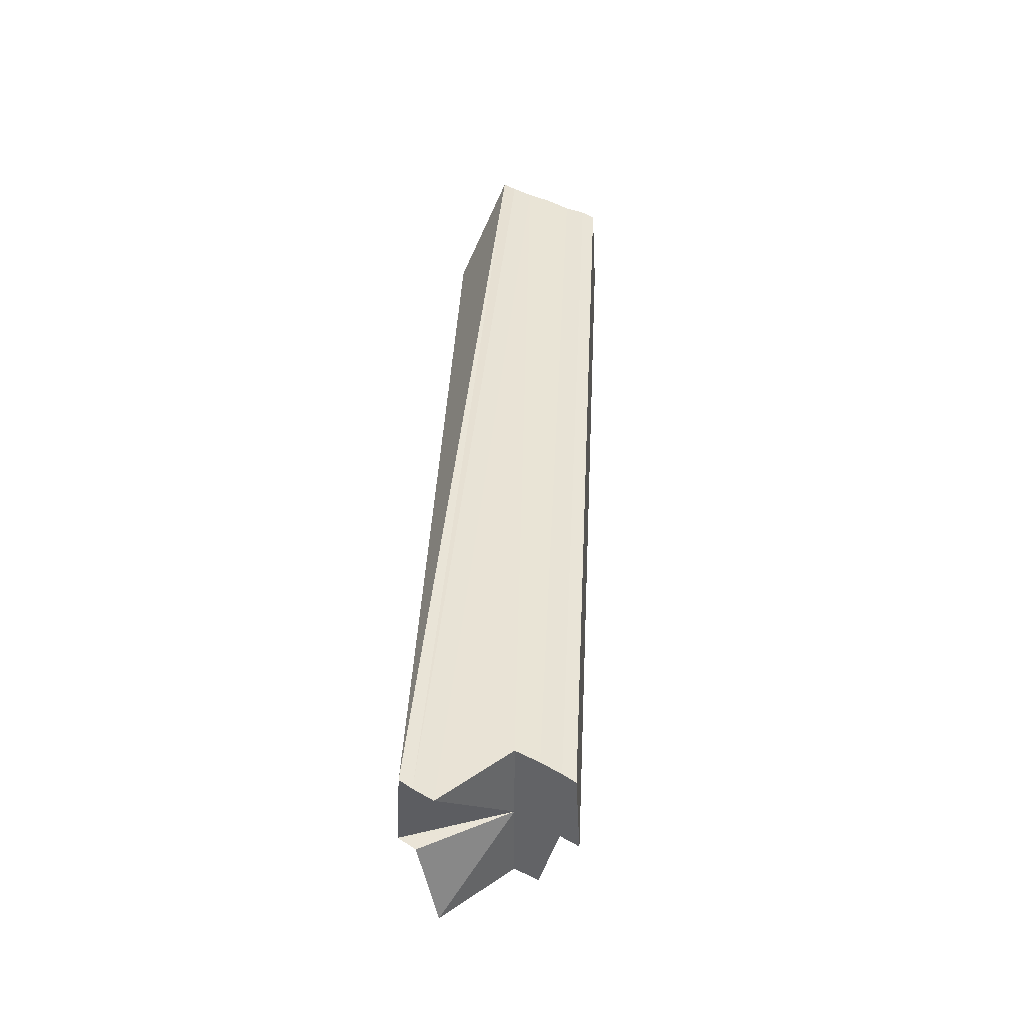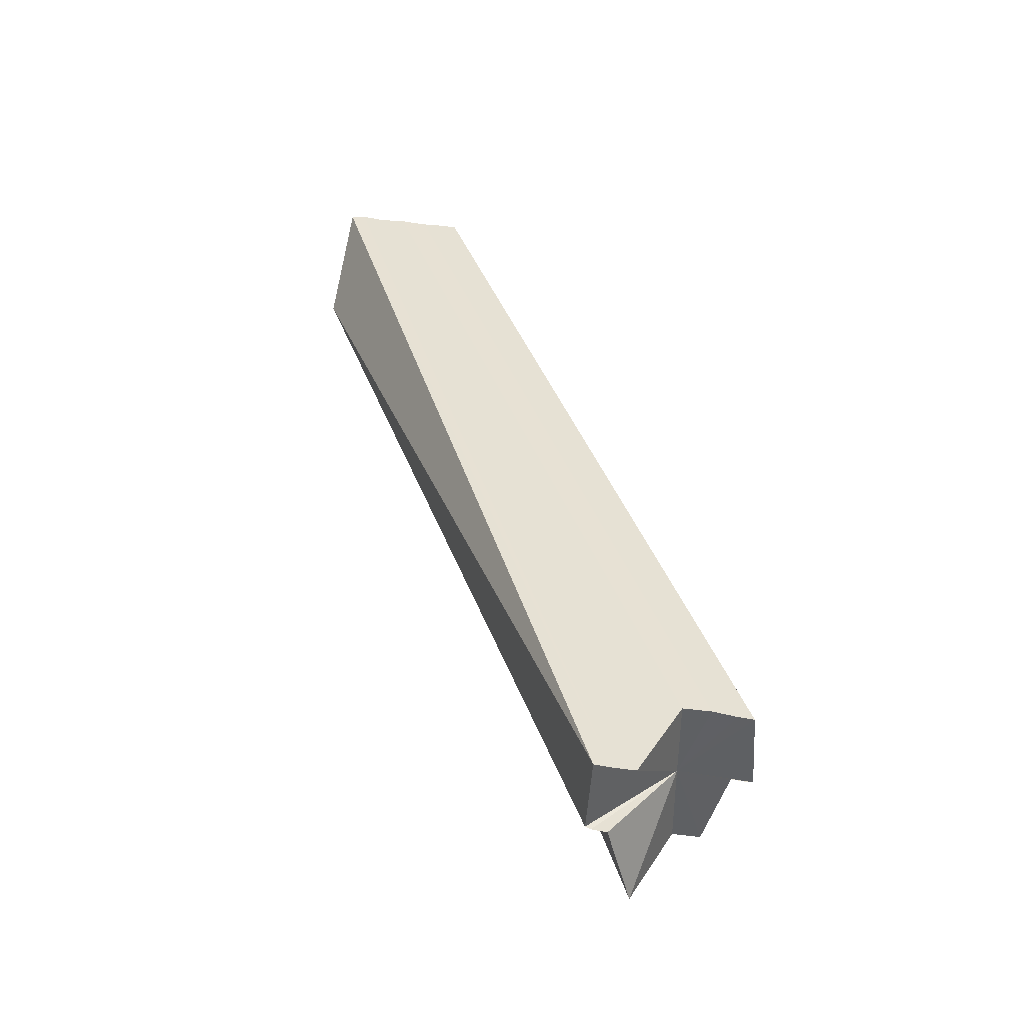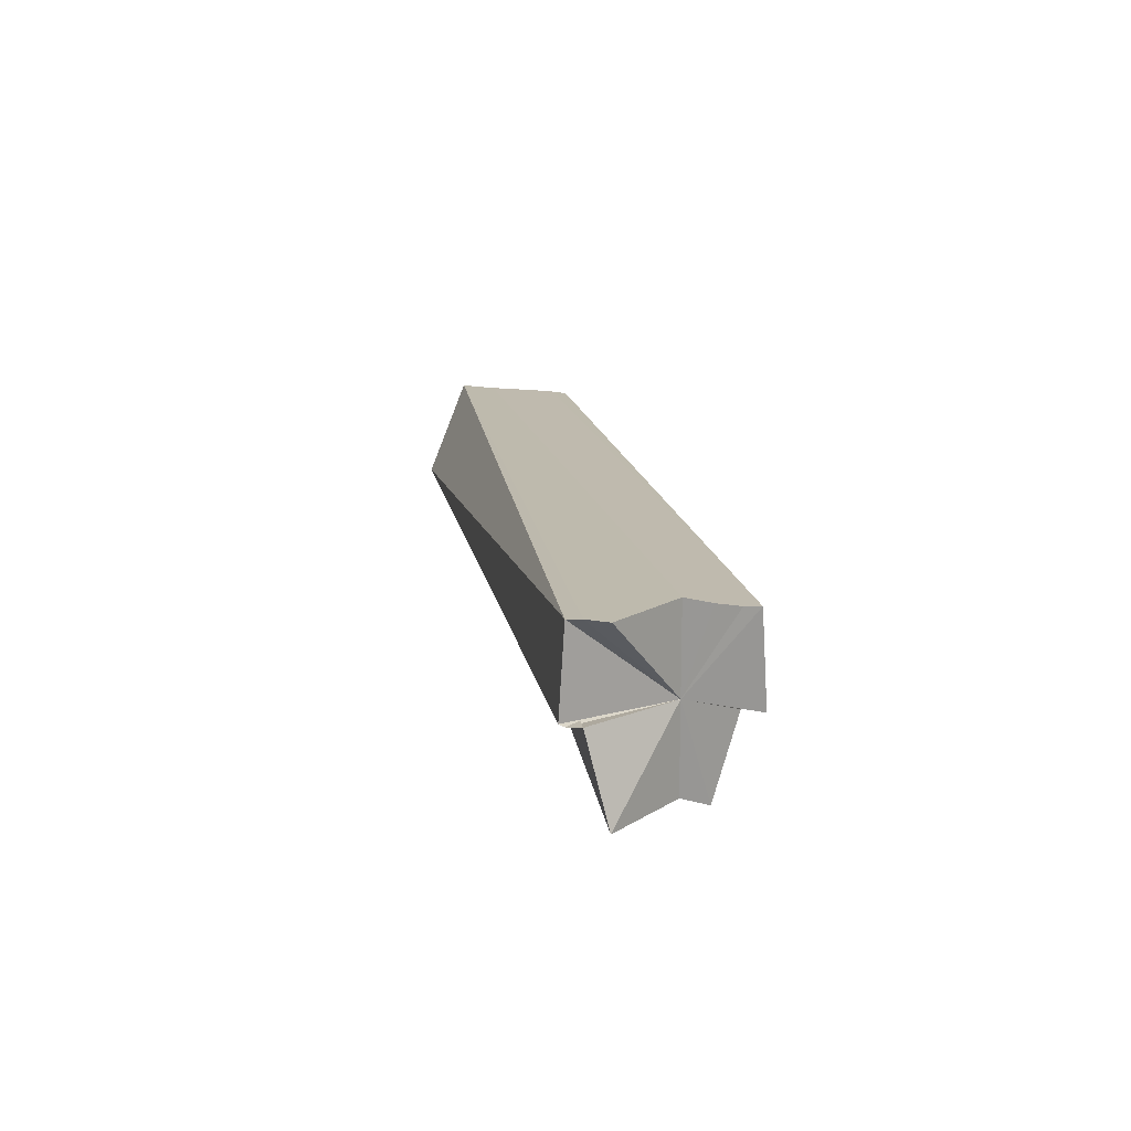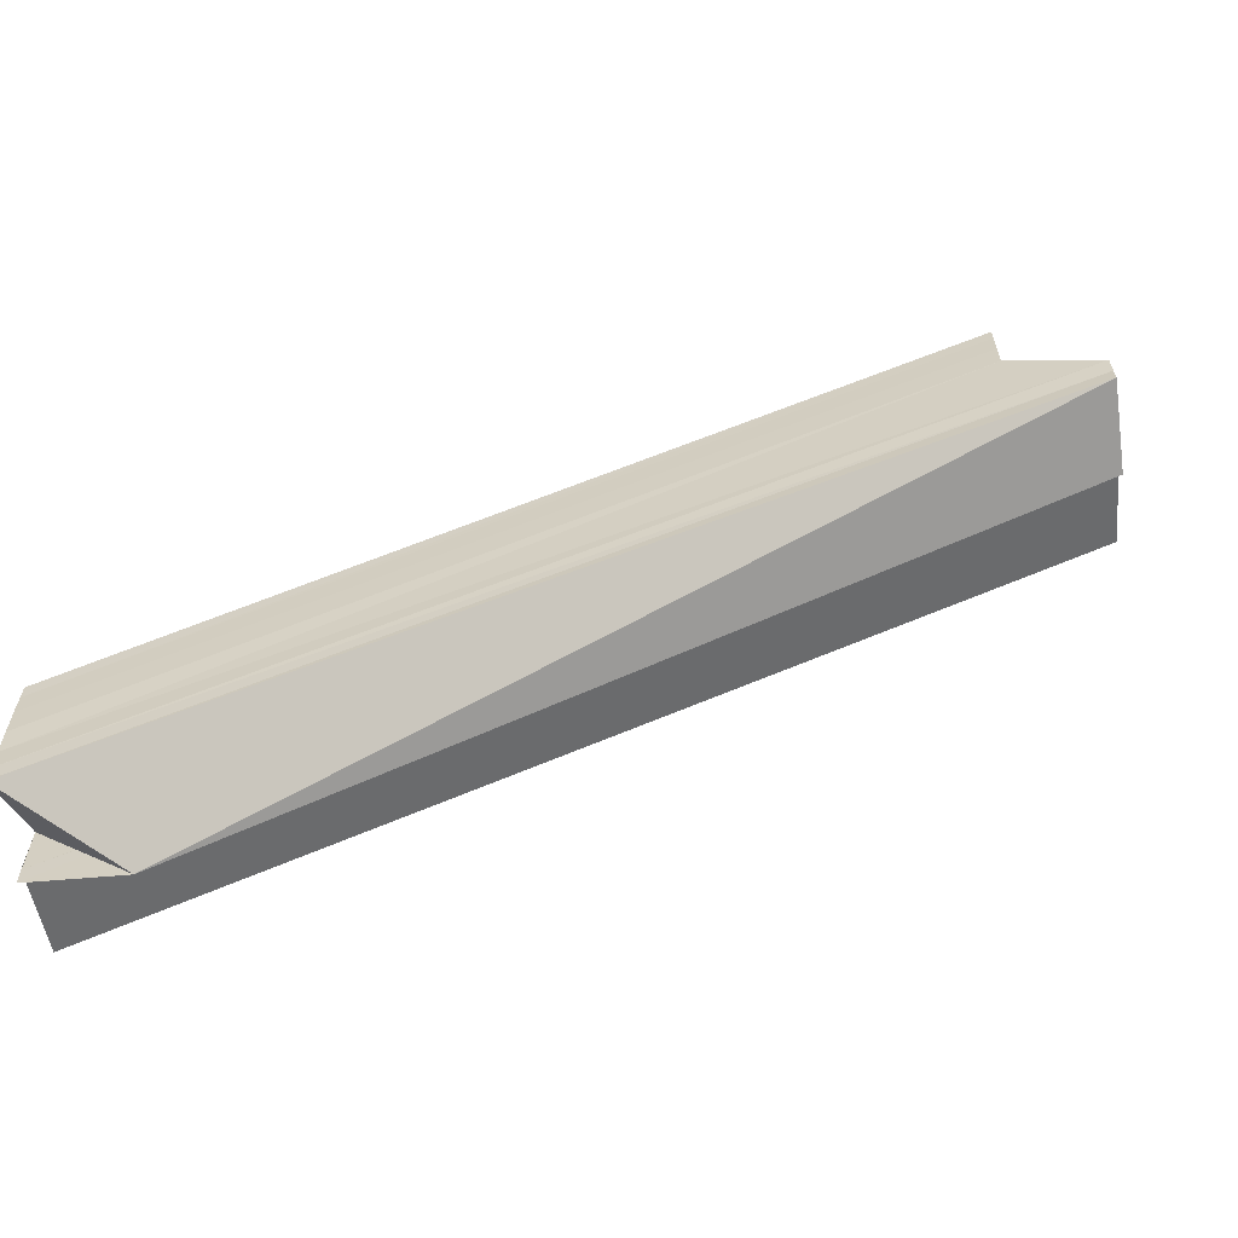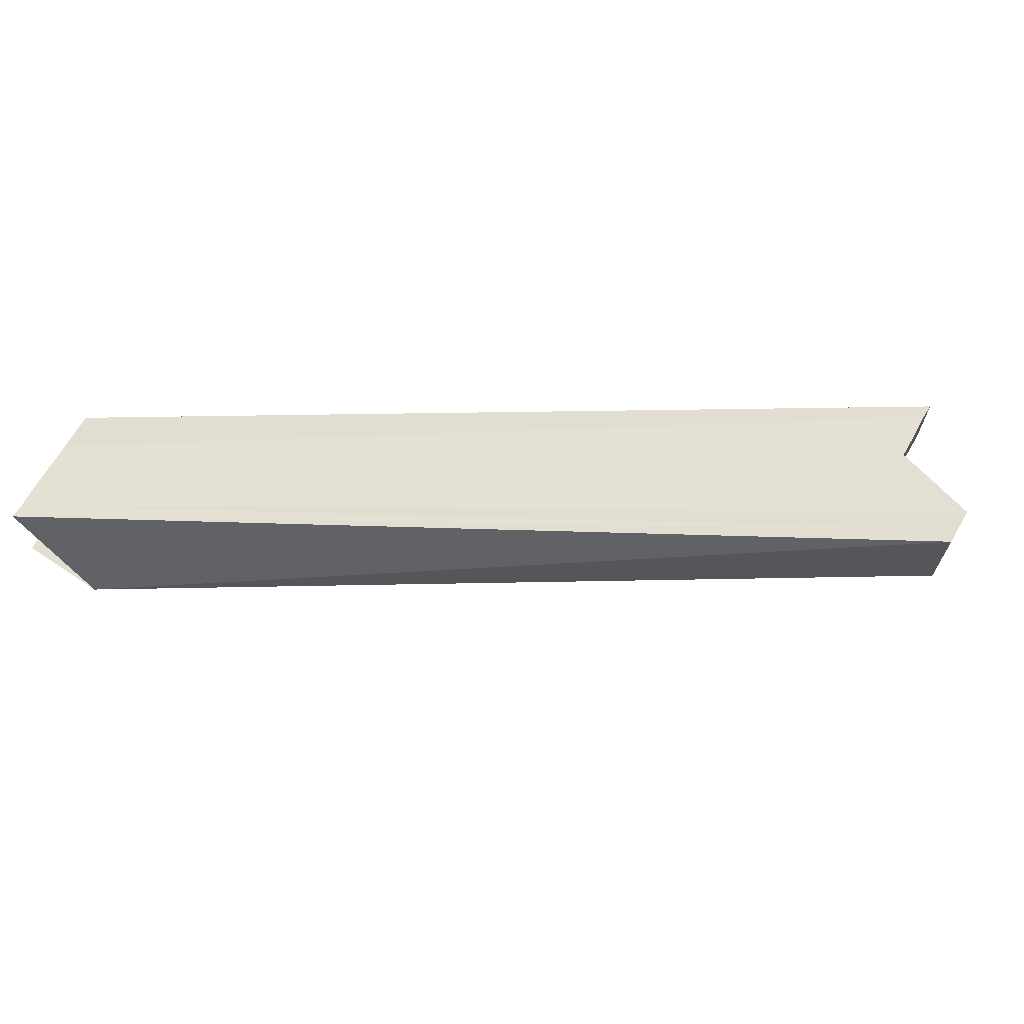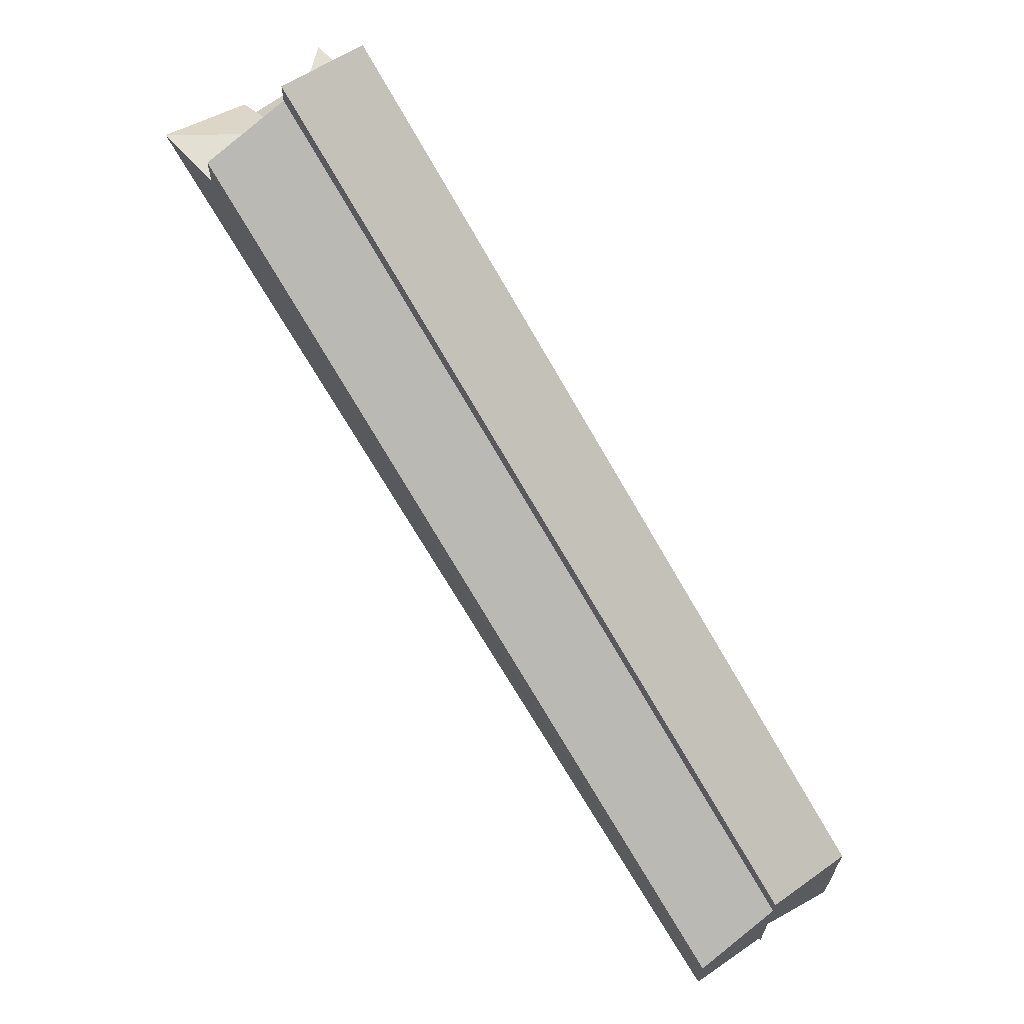
<metadata>
{"format":"obj","ext":"obj","renderer":"f3d","projection":"perspective","resolution":1024,"background":"white","views":[{"elev":42.1,"azim":-56.2,"up":"+Y"},{"elev":39.3,"azim":-77.8,"up":"+Y"},{"elev":15.5,"azim":-68.8,"up":"+Y"},{"elev":-62.2,"azim":-172.8,"up":"+Z"},{"elev":66.7,"azim":-150.0,"up":"+Y"},{"elev":64.7,"azim":53.5,"up":"+Z"}]}
</metadata>
<code>
o 14628
v 2212 1876 7.498
v 2212 1876 7.497
v 2212 1876 7.444
v 2212 1876 7.495
v 2212 1876 7.443
v 2212 1876 7.444
v 2212 1876 7.441
v 2212 1876 7.495
v 2212 1876 7.492
v 2212 1876 7.489
v 2212 1876 7.438
v 2212 1876 7.492
v 2212 1876 7.435
v 2212 1876 7.486
v 2212 1876 7.435
v 2212 1876 7.483
v 2212 1876 7.432
v 2212 1876 7.482
v 2212 1876 7.429
v 2212 1876 7.481
v 2212 1876 7.428
v 2212 1876 7.482
v 2212 1876 7.438
v 2212 1876 7.435
v 2212 1876 7.432
v 2212 1876 7.429
v 2212 1876 7.443
v 2212 1876 7.498
v 2212 1876 7.444
v 2212 1876 7.441
v 2212 1876 7.443
v 2212 1876 7.438
v 2212 1876 7.435
v 2212 1876 7.432
v 2212 1876 7.429
v 2212 1876 7.428
v 2212 1876 7.435
v 2212 1876 7.427
v 2212 1876 7.489
v 2212 1876 7.497
v 2212 1876 7.441
v 2212 1876 7.443
v 2212 1876 7.495
v 2212 1876 7.438
v 2212 1876 7.495
v 2212 1876 7.492
v 2212 1876 7.435
v 2212 1876 7.492
v 2212 1876 7.489
v 2212 1876 7.432
v 2212 1876 7.489
v 2212 1876 7.486
v 2212 1876 7.429
v 2212 1876 7.486
v 2212 1876 7.483
v 2212 1876 7.428
v 2212 1876 7.483
v 2212 1876 7.482
v 2212 1876 7.489
v 2212 1876 7.481
v 2212 1876 7.427
v 2212 1876 7.482
v 2212 1876 7.481
v 2212 1876 7.482
v 2212 1876 7.483
v 2212 1876 7.428
v 2212 1876 7.486
v 2212 1876 7.429
v 2212 1876 7.489
v 2212 1876 7.432
v 2212 1876 7.492
v 2212 1876 7.435
v 2212 1876 7.495
v 2212 1876 7.438
v 2212 1876 7.497
v 2212 1876 7.441
v 2212 1876 7.438
v 2212 1876 7.489
v 2212 1876 7.435
v 2212 1876 7.486
v 2212 1876 7.432
v 2212 1876 7.483
v 2212 1876 7.429
v 2212 1876 7.428
v 2212 1876 7.481
v 2212 1876 7.427
v 2212 1876 7.435
v 2212 1876 7.428
v 2212 1876 7.497
v 2212 1876 7.498
v 2212 1876 7.443
v 2212 1876 7.492
v 2212 1876 7.495
v 2212 1876 7.489
v 2212 1876 7.486
v 2212 1876 7.483
v 2212 1876 7.482
v 2212 1876 7.489
v 2212 1876 7.481
f 1 2 3
f 2 4 5
f 6 2 5
f 5 4 7
f 8 9 7
f 9 10 11
f 7 12 11
f 13 7 11
f 10 14 15
f 14 16 17
f 16 18 19
f 18 20 21
f 19 22 21
f 13 23 24
f 13 24 25
f 13 25 26
f 13 27 6
f 27 28 29
f 13 30 31
f 13 32 30
f 13 33 32
f 13 34 33
f 13 35 34
f 13 36 35
f 37 38 36
f 39 28 40
f 41 40 42
f 39 40 43
f 44 45 41
f 39 43 46
f 47 48 44
f 39 46 49
f 50 51 47
f 39 49 52
f 53 54 50
f 39 52 55
f 56 57 53
f 39 55 58
f 59 58 60
f 61 62 56
f 63 64 61
f 64 65 66
f 65 67 68
f 67 69 70
f 69 71 72
f 71 73 74
f 73 75 76
f 77 78 79
f 79 80 81
f 81 82 83
f 84 85 86
f 87 88 86
f 89 90 91
f 39 92 93
f 39 94 92
f 39 95 94
f 39 96 95
f 39 97 96
f 98 99 97

</code>
